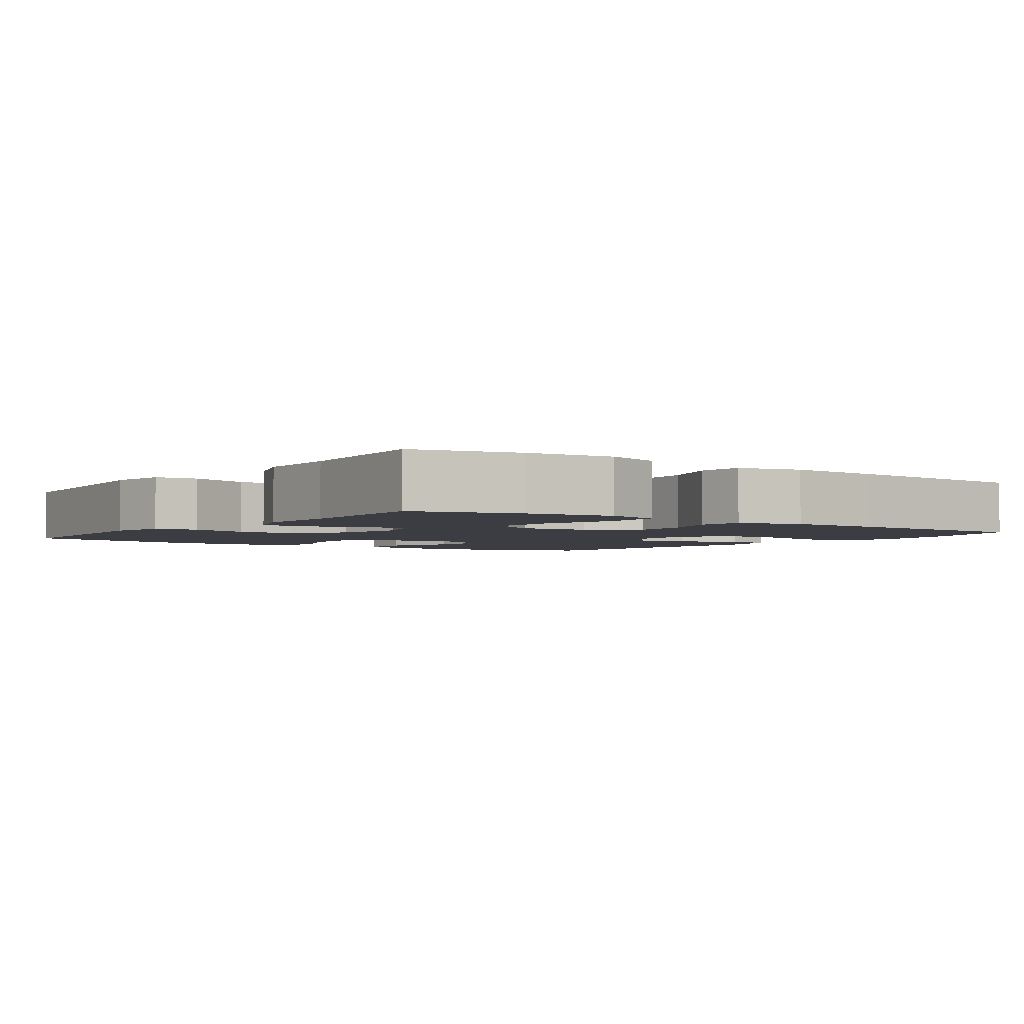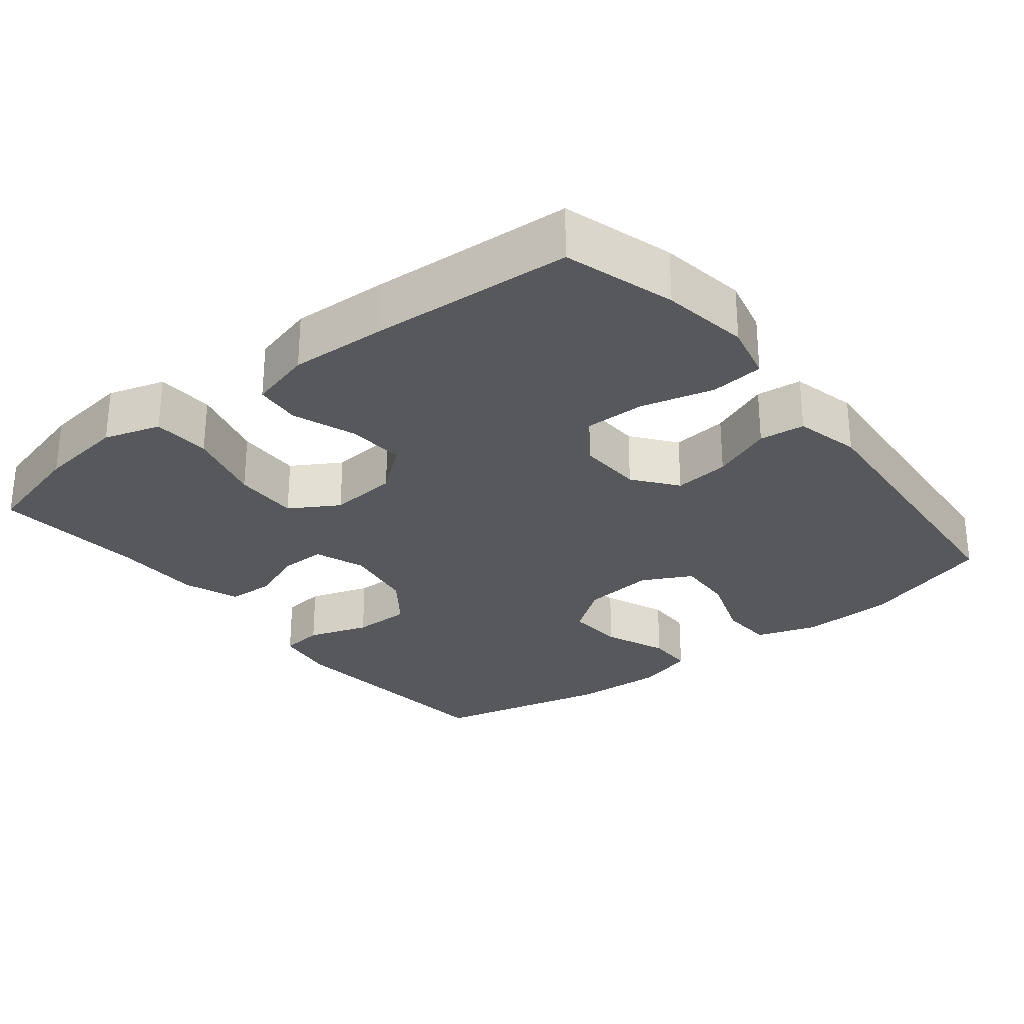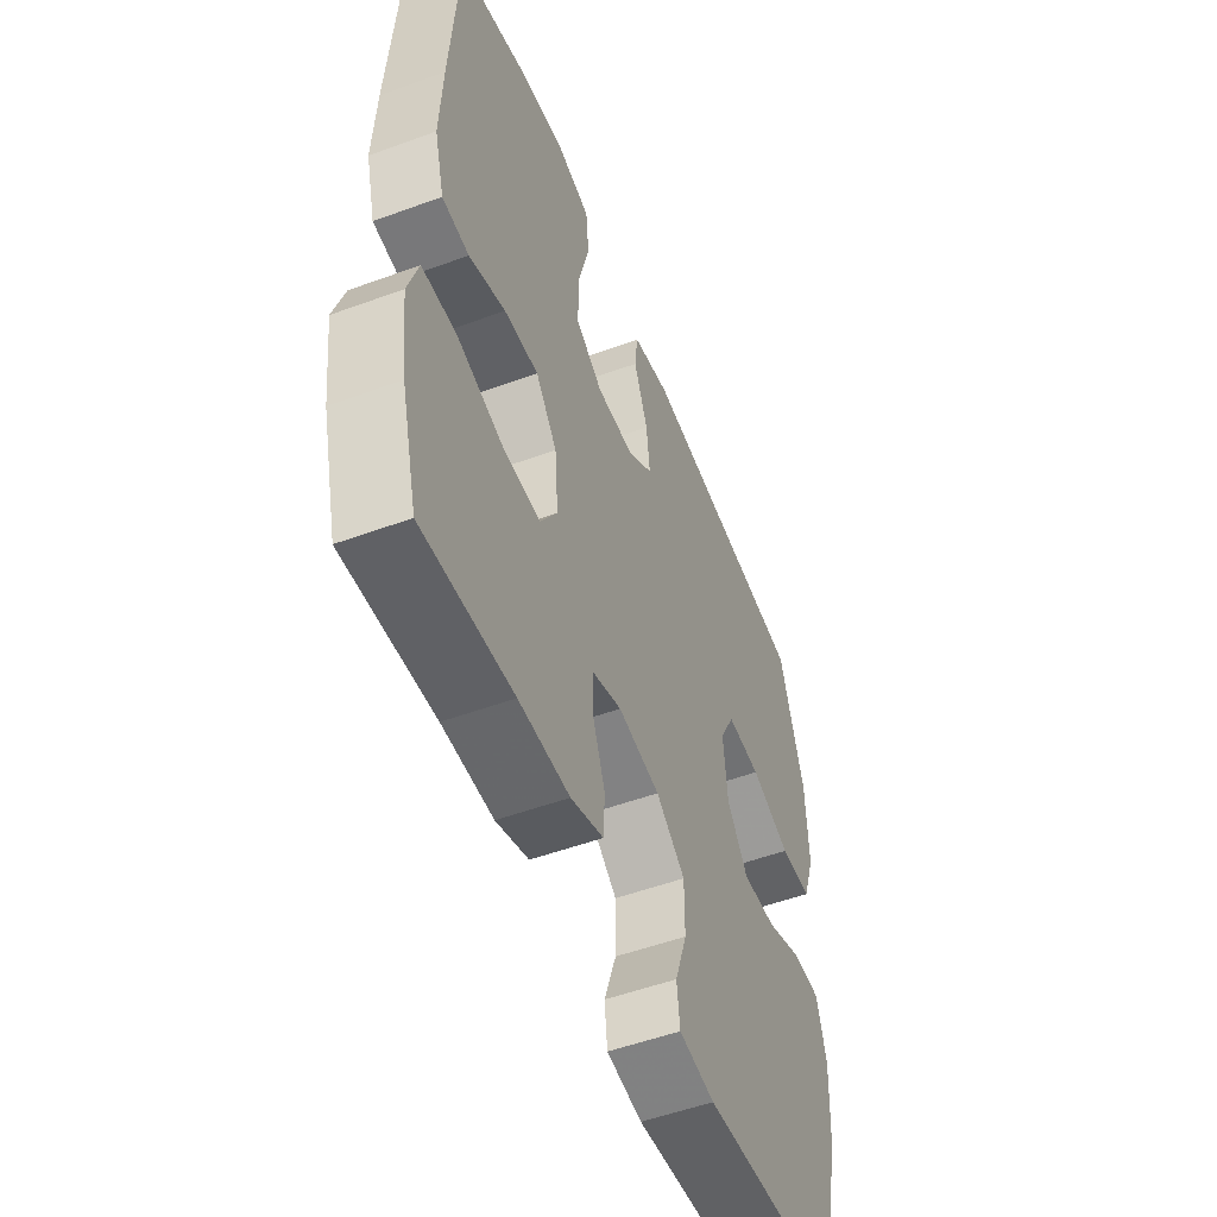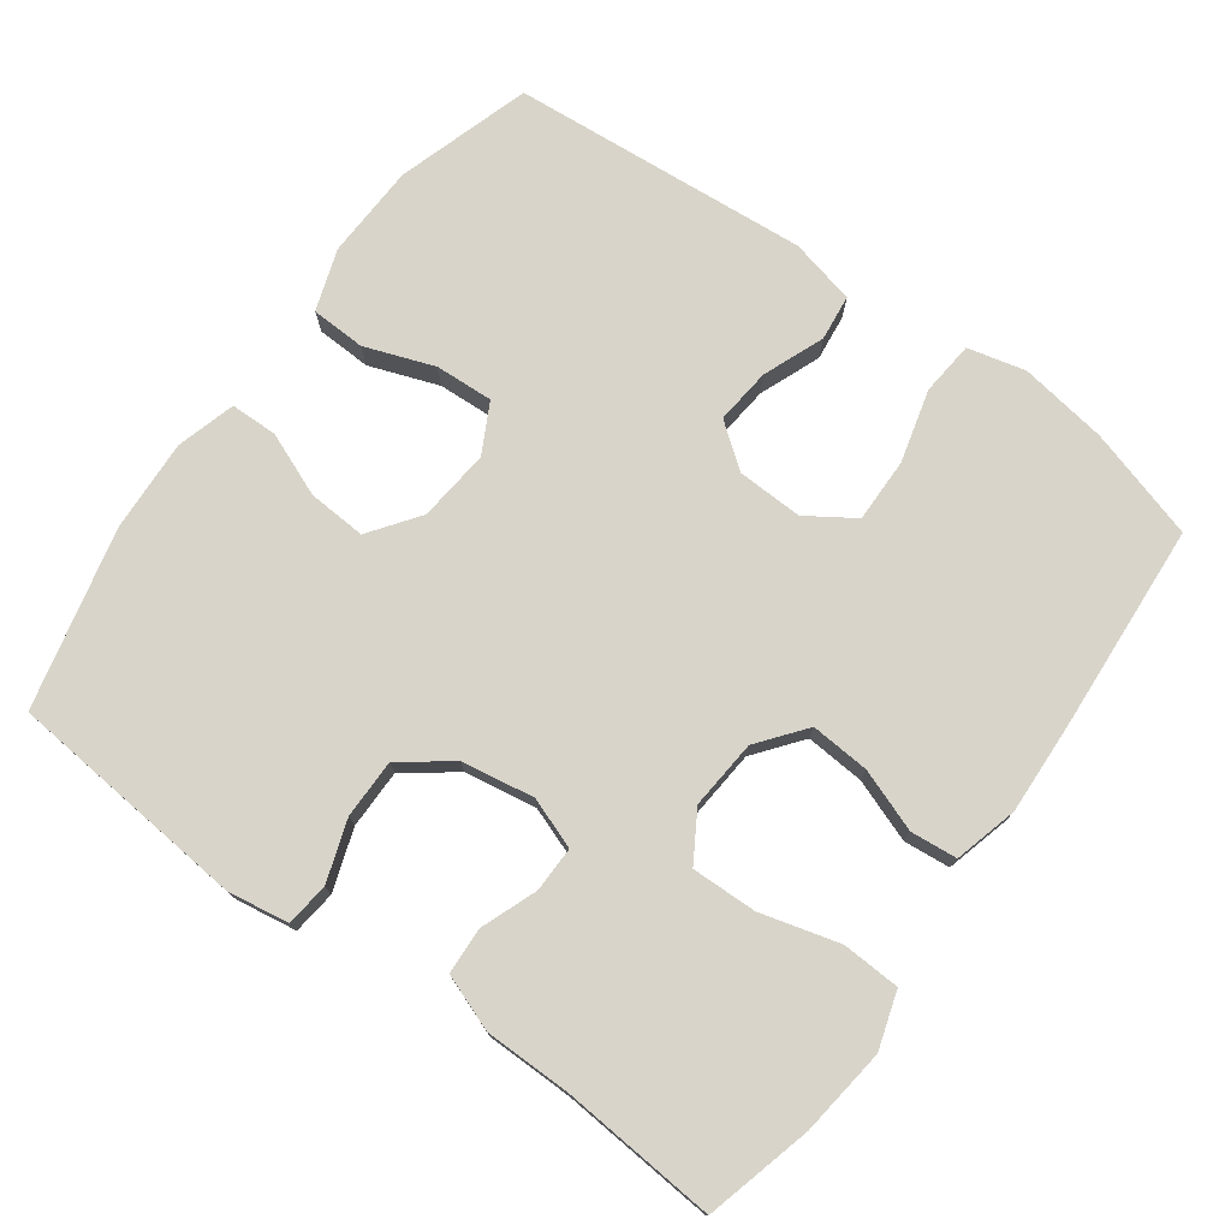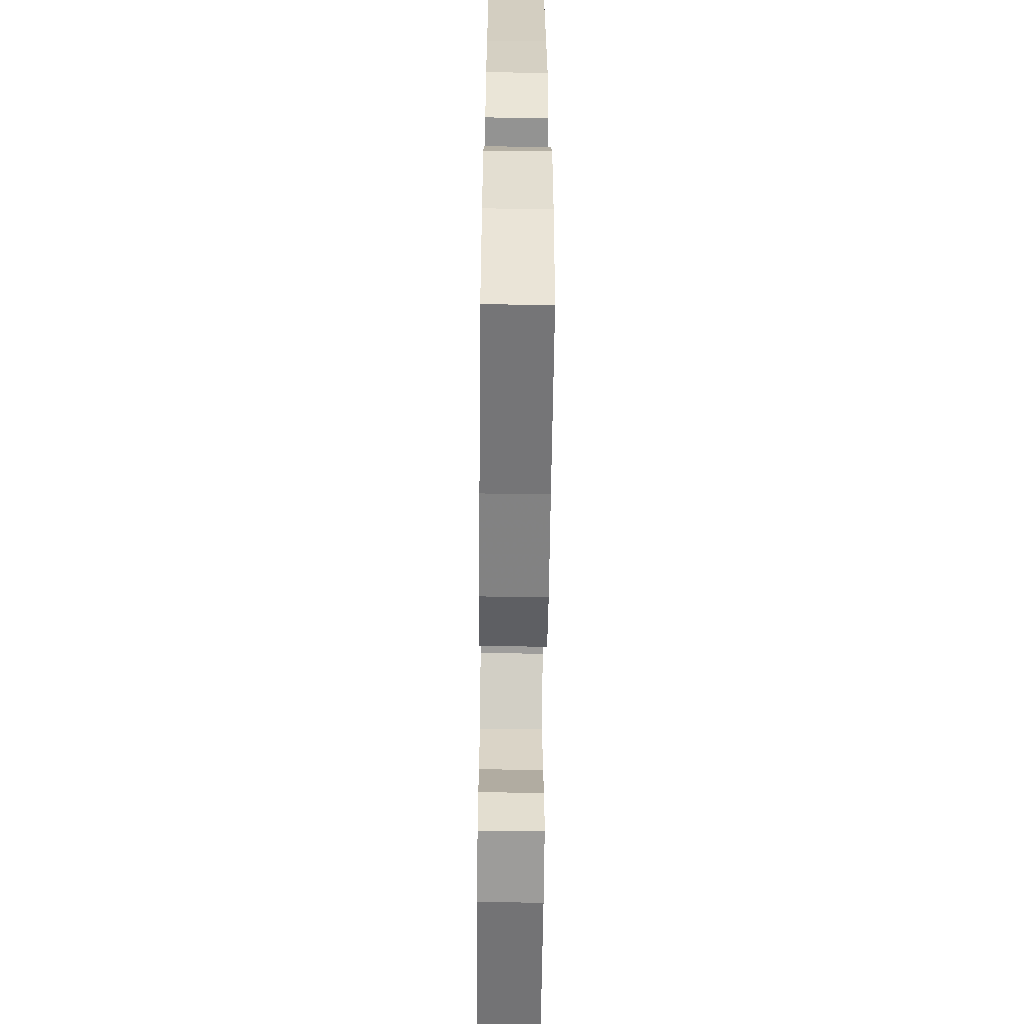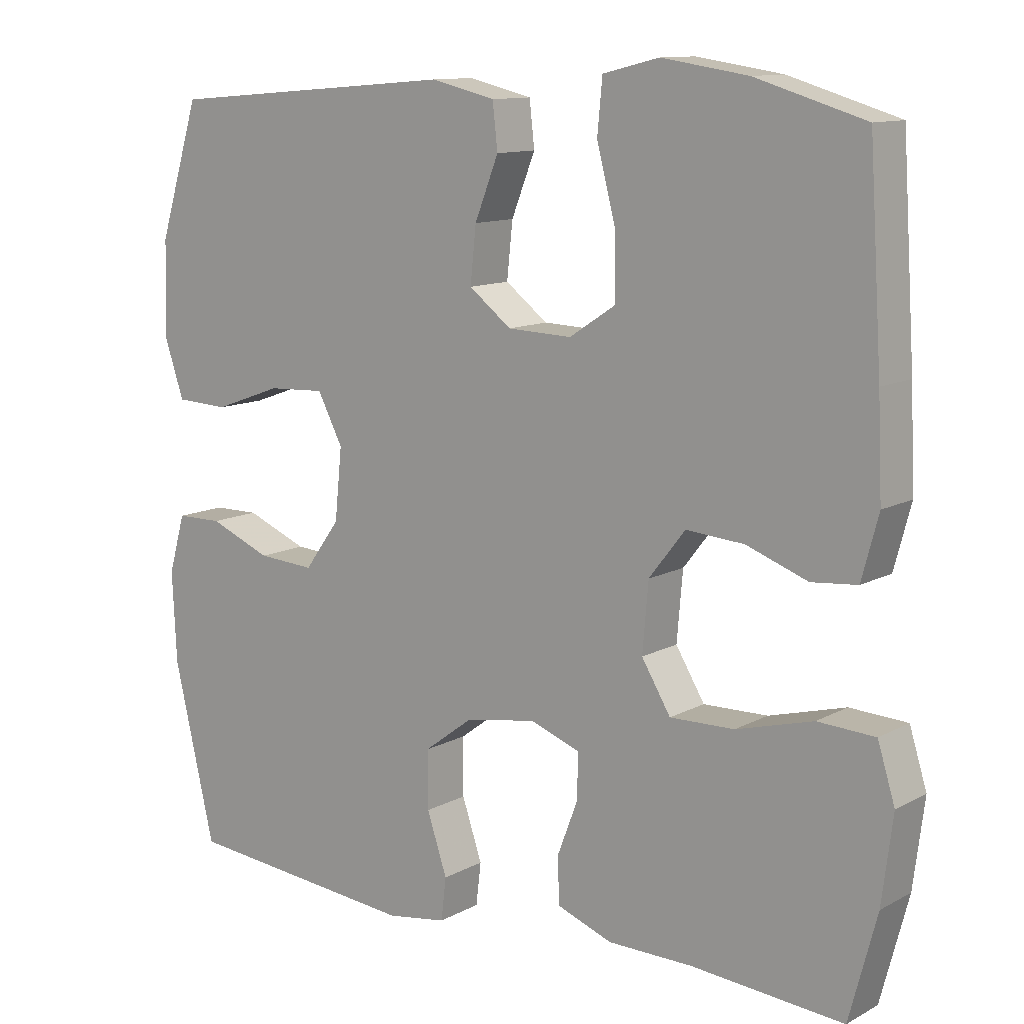
<metadata>
{"format":"obj","ext":"obj","renderer":"f3d","projection":"perspective","resolution":1024,"background":"white","views":[{"elev":-2.9,"azim":-125.8,"up":"+Y"},{"elev":-28.1,"azim":-51.4,"up":"+Y"},{"elev":-52.7,"azim":-68.5,"up":"+Z"},{"elev":75.6,"azim":-144.1,"up":"+Y"},{"elev":-61.2,"azim":-90.6,"up":"+Z"},{"elev":11.6,"azim":-141.7,"up":"+Z"}]}
</metadata>
<code>
v 0.5 0.07 -0.5
v 0.174 0.07 -0.53
v 0.091 0.07 -0.517
v 0.084 0.07 -0.458
v 0.112 0.07 -0.375
v 0.112 0.07 -0.295
v 0.044 0.07 -0.244
v -0.054 0.07 -0.228
v -0.123 0.07 -0.253
v -0.122 0.07 -0.315
v -0.093 0.07 -0.391
v -0.096 0.07 -0.454
v -0.172 0.07 -0.482
v -0.29 0.07 -0.483
v -0.5 0.07 -0.5
v -0.538 0.07 -0.356
v -0.553 0.07 -0.237
v -0.529 0.07 -0.16
v -0.45 0.07 -0.156
v -0.344 0.07 -0.185
v -0.255 0.07 -0.187
v -0.215 0.07 -0.121
v -0.223 0.07 -0.027
v -0.273 0.07 0.037
v -0.353 0.07 0.031
v -0.438 0.07 0
v -0.501 0.07 0.006
v -0.524 0.07 0.092
v -0.518 0.07 0.224
v -0.5 0.07 0.5
v -0.349 0.07 0.545
v -0.23 0.07 0.563
v -0.152 0.07 0.544
v -0.145 0.07 0.471
v -0.171 0.07 0.372
v -0.172 0.07 0.285
v -0.108 0.07 0.243
v -0.019 0.07 0.246
v 0.04 0.07 0.291
v 0.032 0.07 0.367
v -0.001 0.07 0.45
v 0.006 0.07 0.512
v 0.095 0.07 0.533
v 0.5 0.07 0.5
v 0.557 0.07 0.318
v 0.562 0.07 0.19
v 0.534 0.07 0.107
v 0.46 0.07 0.104
v 0.366 0.07 0.138
v 0.287 0.07 0.142
v 0.252 0.07 0.075
v 0.262 0.07 -0.023
v 0.311 0.07 -0.09
v 0.39 0.07 -0.085
v 0.476 0.07 -0.05
v 0.54 0.07 -0.051
v 0.563 0.07 -0.131
v 0.557 0.07 -0.256
v 0.5 0 -0.5
v 0.174 0 -0.53
v 0.091 0 -0.517
v 0.084 0 -0.458
v 0.112 0 -0.375
v 0.112 0 -0.295
v 0.044 0 -0.244
v -0.054 0 -0.228
v -0.123 0 -0.253
v -0.122 0 -0.315
v -0.093 0 -0.391
v -0.096 0 -0.454
v -0.172 0 -0.482
v -0.29 0 -0.483
v -0.5 0 -0.5
v -0.538 0 -0.356
v -0.553 0 -0.237
v -0.529 0 -0.16
v -0.45 0 -0.156
v -0.344 0 -0.185
v -0.255 0 -0.187
v -0.215 0 -0.121
v -0.223 0 -0.027
v -0.273 0 0.037
v -0.353 0 0.031
v -0.438 0 0
v -0.501 0 0.006
v -0.524 0 0.092
v -0.518 0 0.224
v -0.5 0 0.5
v -0.349 0 0.545
v -0.23 0 0.563
v -0.152 0 0.544
v -0.145 0 0.471
v -0.171 0 0.372
v -0.172 0 0.285
v -0.108 0 0.243
v -0.019 0 0.246
v 0.04 0 0.291
v 0.032 0 0.367
v -0.001 0 0.45
v 0.006 0 0.512
v 0.095 0 0.533
v 0.5 0 0.5
v 0.557 0 0.318
v 0.562 0 0.19
v 0.534 0 0.107
v 0.46 0 0.104
v 0.366 0 0.138
v 0.287 0 0.142
v 0.252 0 0.075
v 0.262 0 -0.023
v 0.311 0 -0.09
v 0.39 0 -0.085
v 0.476 0 -0.05
v 0.54 0 -0.051
v 0.563 0 -0.131
v 0.557 0 -0.256
f 3 4 5
f 2 3 5
f 1 2 5
f 58 1 5
f 57 58 5
f 56 57 5
f 55 56 5
f 54 55 5
f 53 54 5 6
f 52 53 6 7
f 51 52 7 8
f 50 51 8 9
f 47 48 49
f 46 47 49
f 45 46 49
f 44 45 49
f 43 44 49
f 42 43 49
f 41 42 49
f 40 41 49
f 39 40 49 50
f 38 39 50 9
f 33 34 35
f 32 33 35
f 31 32 35
f 30 31 35
f 29 30 35
f 28 29 35
f 27 28 35
f 26 27 35
f 25 26 35
f 24 25 35 36
f 23 24 36 37
f 18 19 20
f 17 18 20
f 16 17 20
f 15 16 20
f 14 15 20
f 14 20 21
f 13 14 21
f 12 13 21
f 11 12 21
f 10 11 21
f 9 10 21 22
f 23 37 38
f 22 23 38
f 9 22 38
f 63 62 61
f 63 61 60
f 63 60 59
f 63 59 116
f 63 116 115
f 63 115 114
f 63 114 113
f 63 113 112
f 64 63 112 111
f 65 64 111 110
f 66 65 110 109
f 67 66 109 108
f 107 106 105
f 107 105 104
f 107 104 103
f 107 103 102
f 107 102 101
f 107 101 100
f 107 100 99
f 107 99 98
f 108 107 98 97
f 67 108 97 96
f 93 92 91
f 93 91 90
f 93 90 89
f 93 89 88
f 93 88 87
f 93 87 86
f 93 86 85
f 93 85 84
f 93 84 83
f 94 93 83 82
f 95 94 82 81
f 78 77 76
f 78 76 75
f 78 75 74
f 78 74 73
f 78 73 72
f 79 78 72
f 79 72 71
f 79 71 70
f 79 70 69
f 79 69 68
f 80 79 68 67
f 96 95 81
f 96 81 80
f 96 80 67
f 1 59 60 2
f 2 60 61 3
f 3 61 62 4
f 4 62 63 5
f 5 63 64 6
f 6 64 65 7
f 7 65 66 8
f 8 66 67 9
f 9 67 68 10
f 10 68 69 11
f 11 69 70 12
f 12 70 71 13
f 13 71 72 14
f 14 72 73 15
f 15 73 74 16
f 16 74 75 17
f 17 75 76 18
f 18 76 77 19
f 19 77 78 20
f 20 78 79 21
f 21 79 80 22
f 22 80 81 23
f 23 81 82 24
f 24 82 83 25
f 25 83 84 26
f 26 84 85 27
f 27 85 86 28
f 28 86 87 29
f 29 87 88 30
f 30 88 89 31
f 31 89 90 32
f 32 90 91 33
f 33 91 92 34
f 34 92 93 35
f 35 93 94 36
f 36 94 95 37
f 37 95 96 38
f 38 96 97 39
f 39 97 98 40
f 40 98 99 41
f 41 99 100 42
f 42 100 101 43
f 43 101 102 44
f 44 102 103 45
f 45 103 104 46
f 46 104 105 47
f 47 105 106 48
f 48 106 107 49
f 49 107 108 50
f 50 108 109 51
f 51 109 110 52
f 52 110 111 53
f 53 111 112 54
f 54 112 113 55
f 55 113 114 56
f 56 114 115 57
f 57 115 116 58
f 58 116 59 1

</code>
